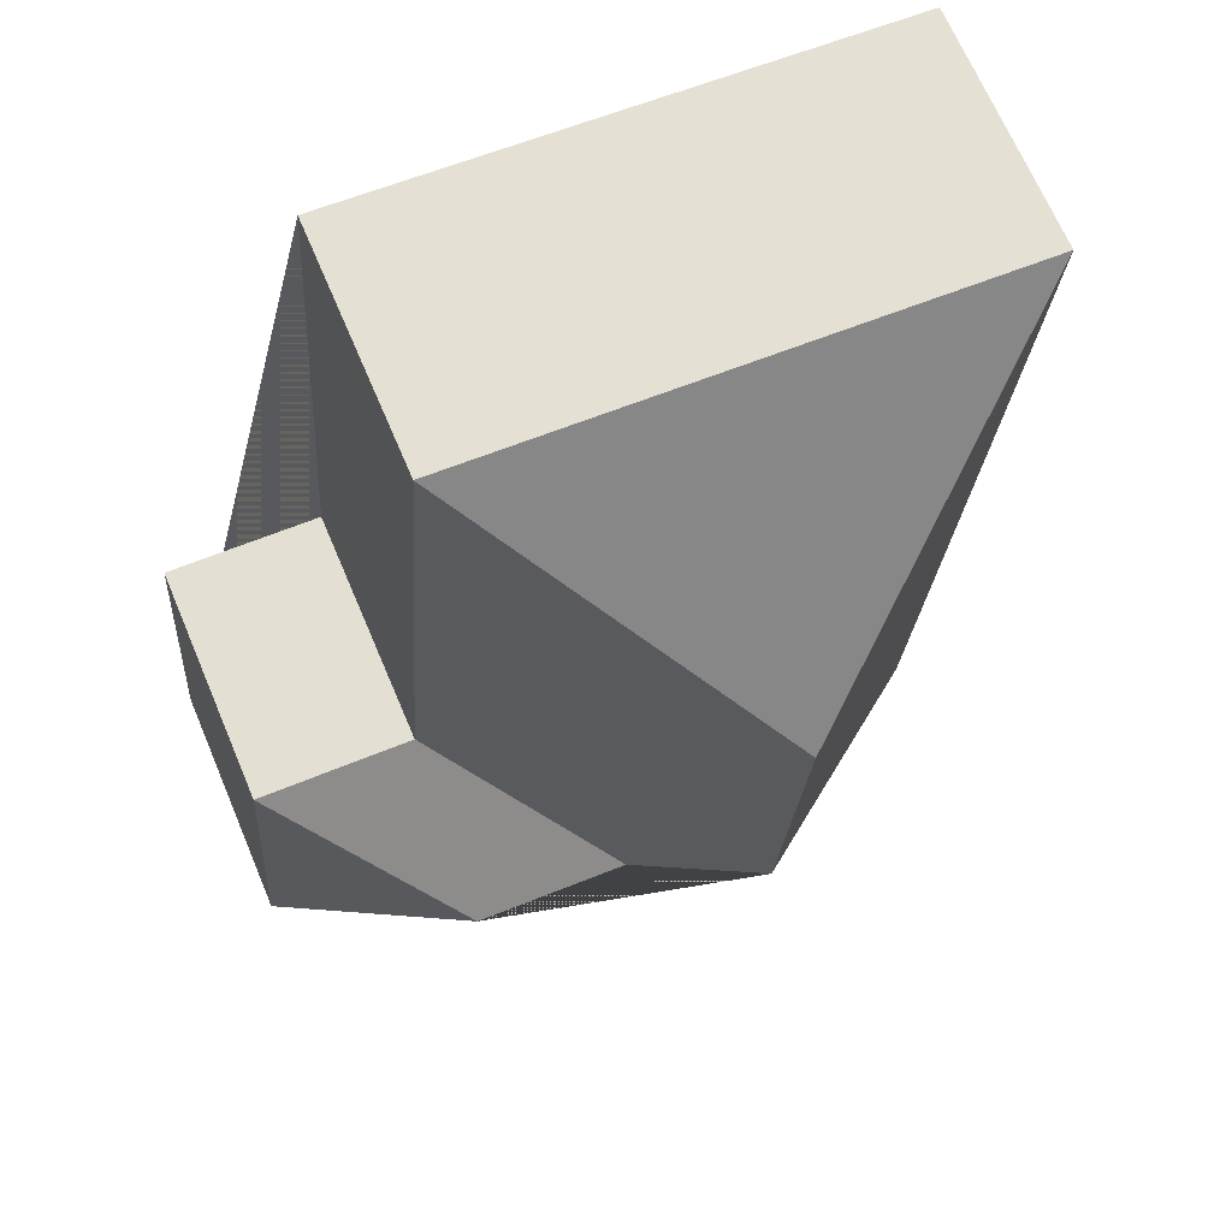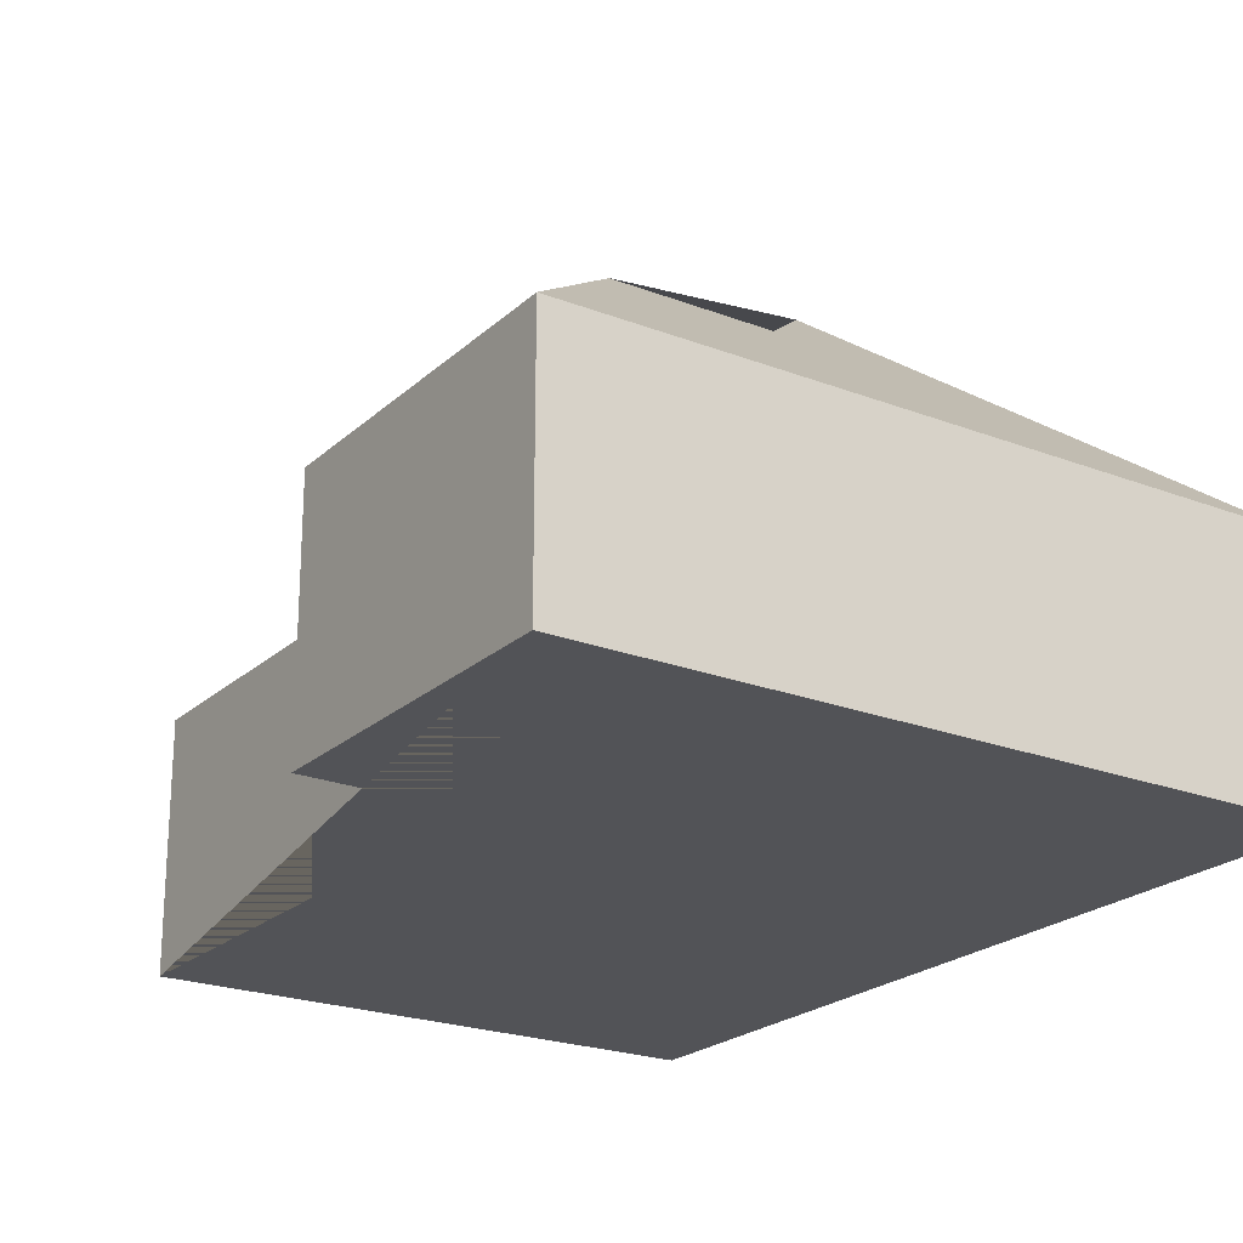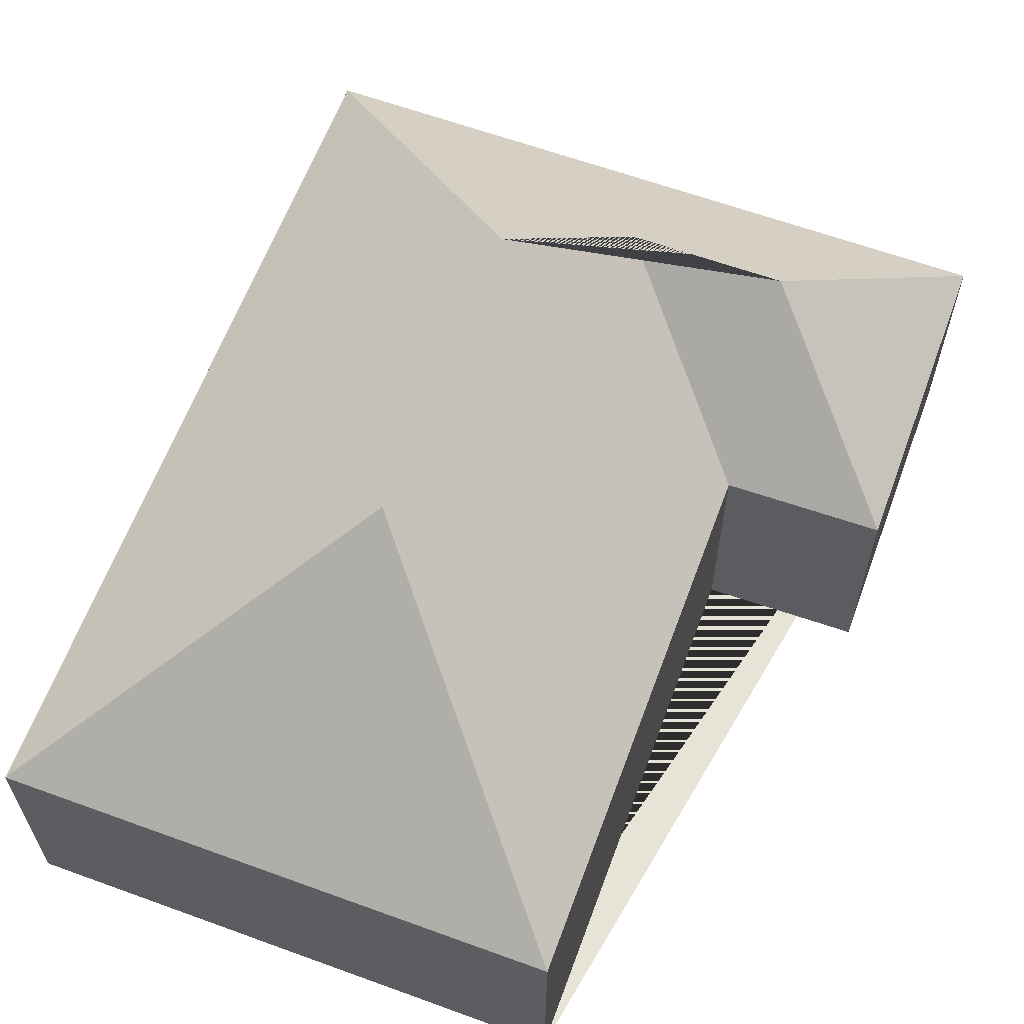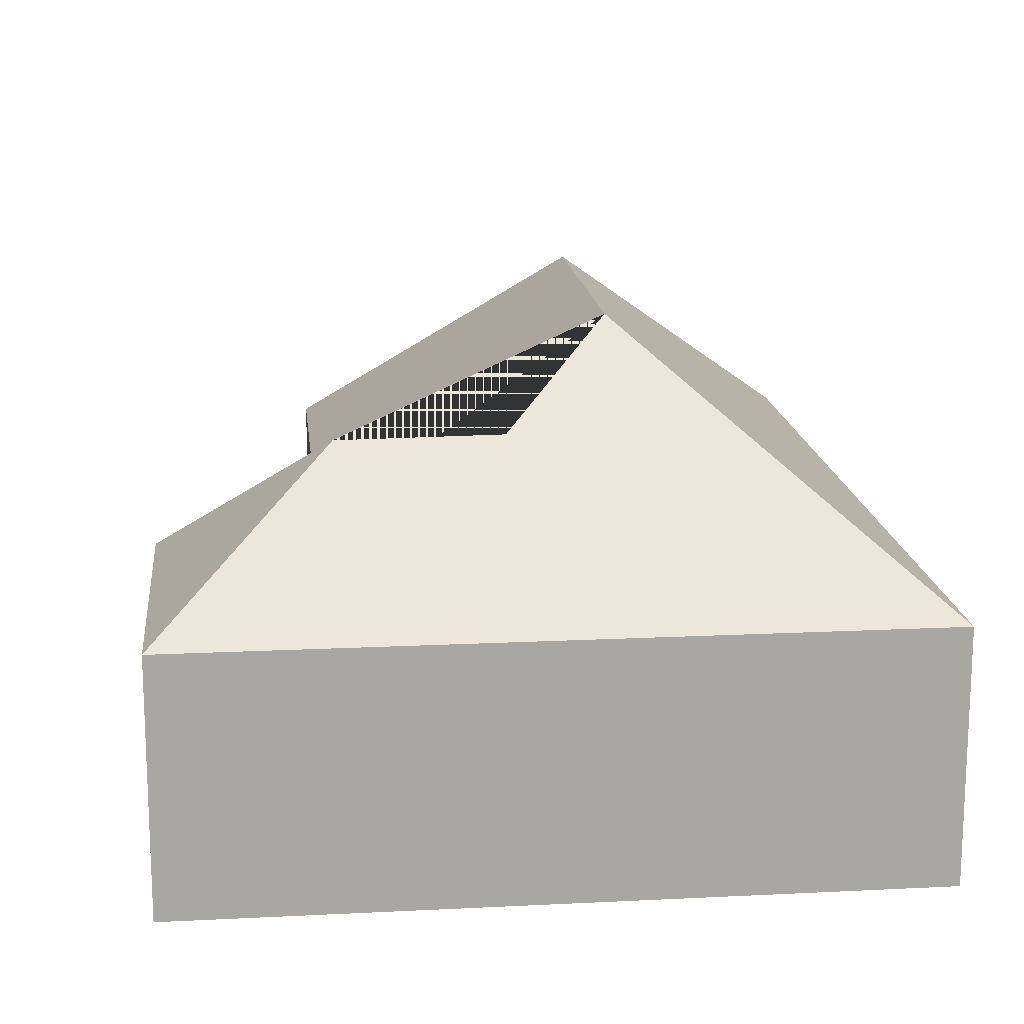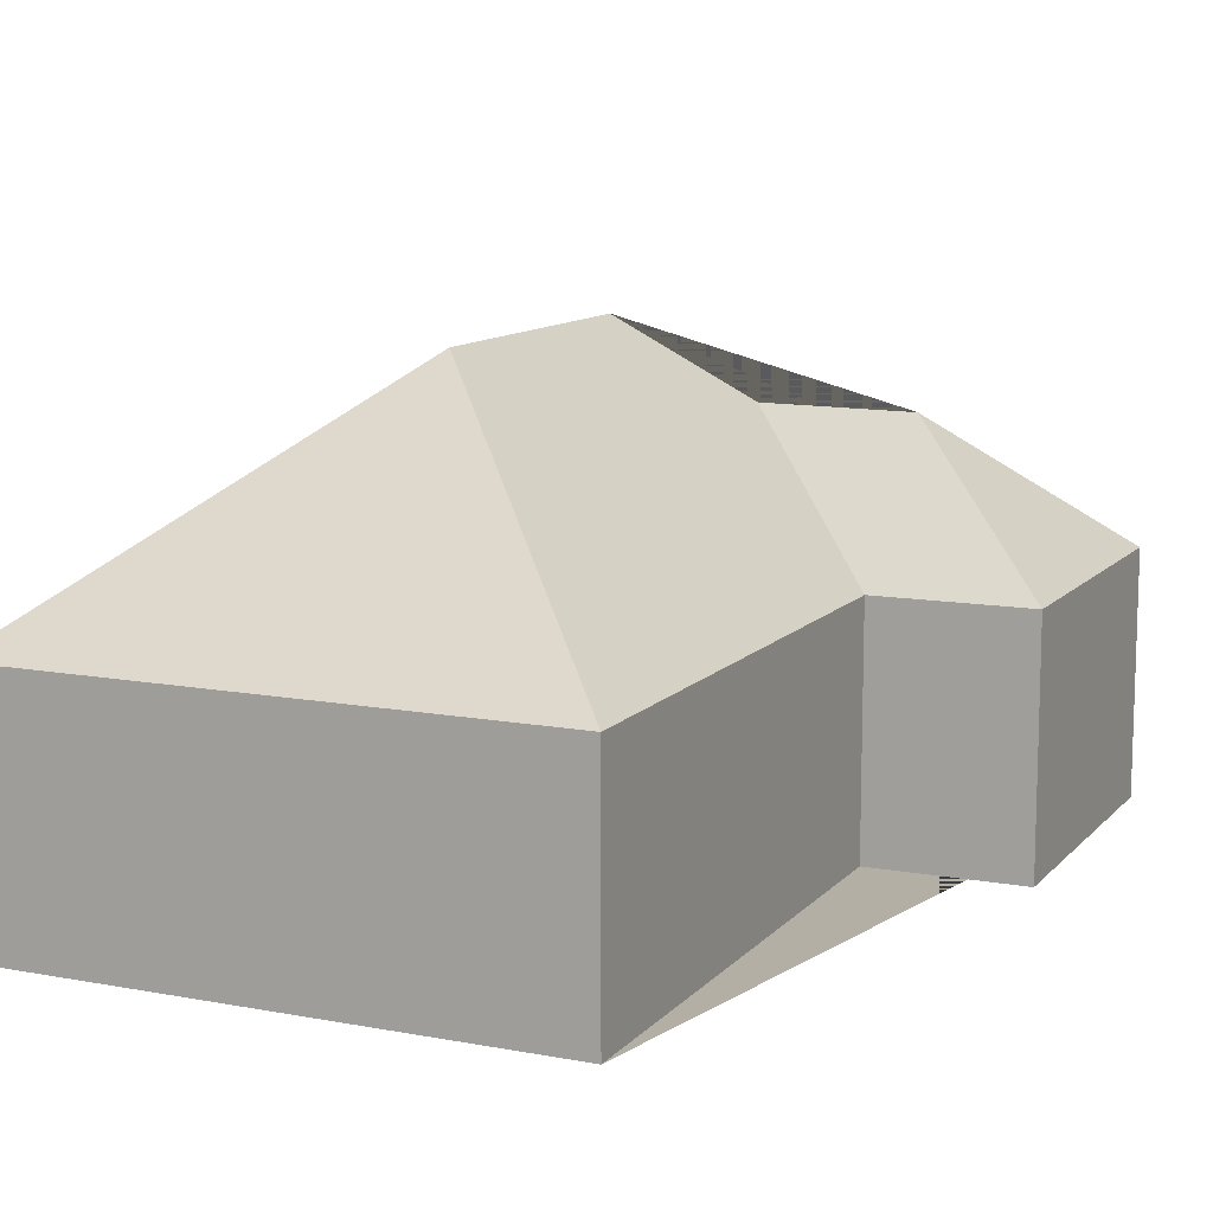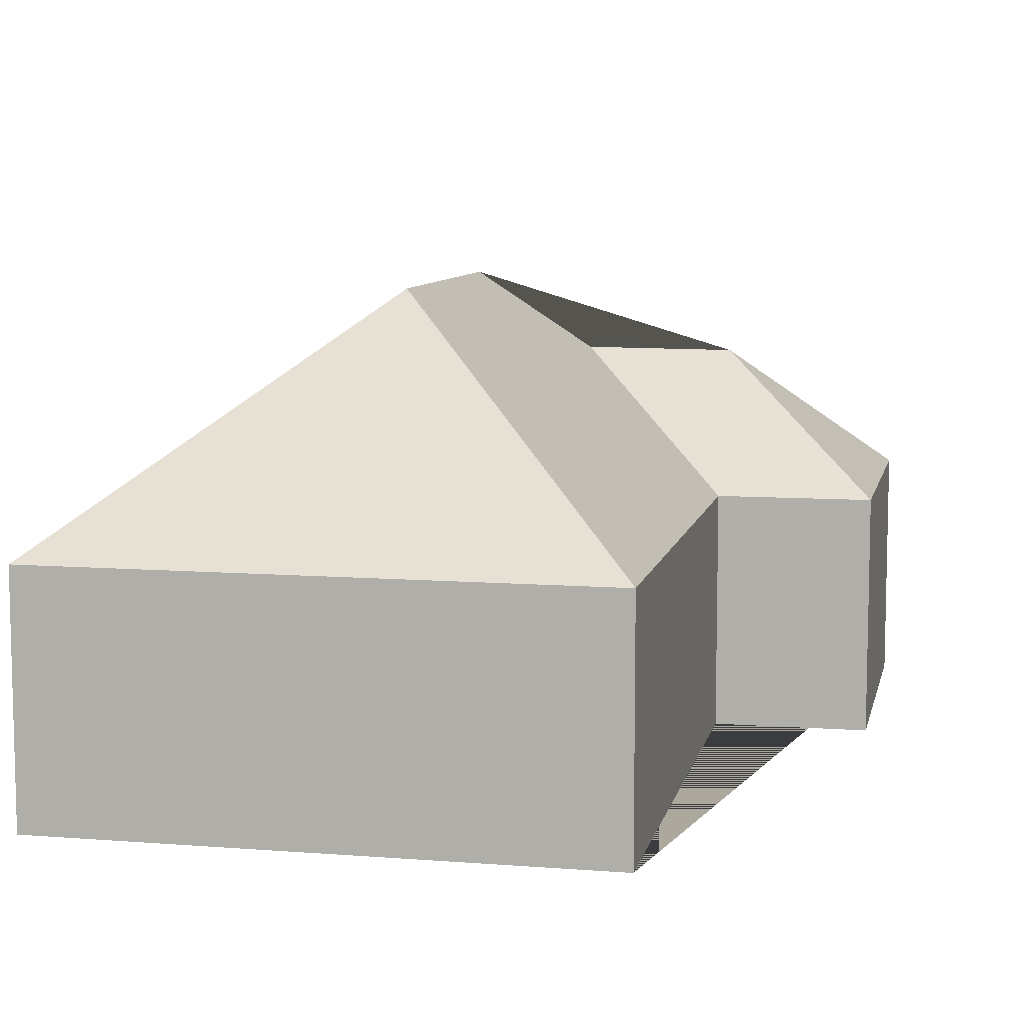
<metadata>
{"format":"obj","ext":"obj","renderer":"f3d","projection":"perspective","resolution":1024,"background":"white","views":[{"elev":68.4,"azim":157.0,"up":"+Z"},{"elev":-22.4,"azim":142.2,"up":"+Y"},{"elev":62.2,"azim":16.2,"up":"+Y"},{"elev":15.8,"azim":169.9,"up":"+Y"},{"elev":11.3,"azim":20.5,"up":"+Y"},{"elev":8.6,"azim":7.9,"up":"+Y"}]}
</metadata>
<code>
o CG10_500_047072_0011
v 247.6 75 -279.6
v 240.4 75 -179
v 180 75 -14.12
v 191.9 75 -181.7
v 192.5 117.7 -232.3
v 144.8 118.1 -235.3
v 103.9 145 -109.4
v 110.7 145 -205.5
v 9.824 75 -26.32
v 28.87 75 -295.3
v 247.6 0 -279.6
v 240.4 0 -179
v 191.9 0 -181.7
v 180 0 -14.12
v 9.824 0 -26.32
v 28.87 0 -295.3
f 8 10 1 5 6
f 5 2 1
f 2 4 6 5
f 4 3 7 8 6
f 3 9 7
f 9 10 8 7
f 11 12 13 14 15 16
f 1 11 12 2
f 2 12 13 4
f 4 13 14 3
f 3 14 15 9
f 9 15 16 10
f 10 16 11 1

</code>
